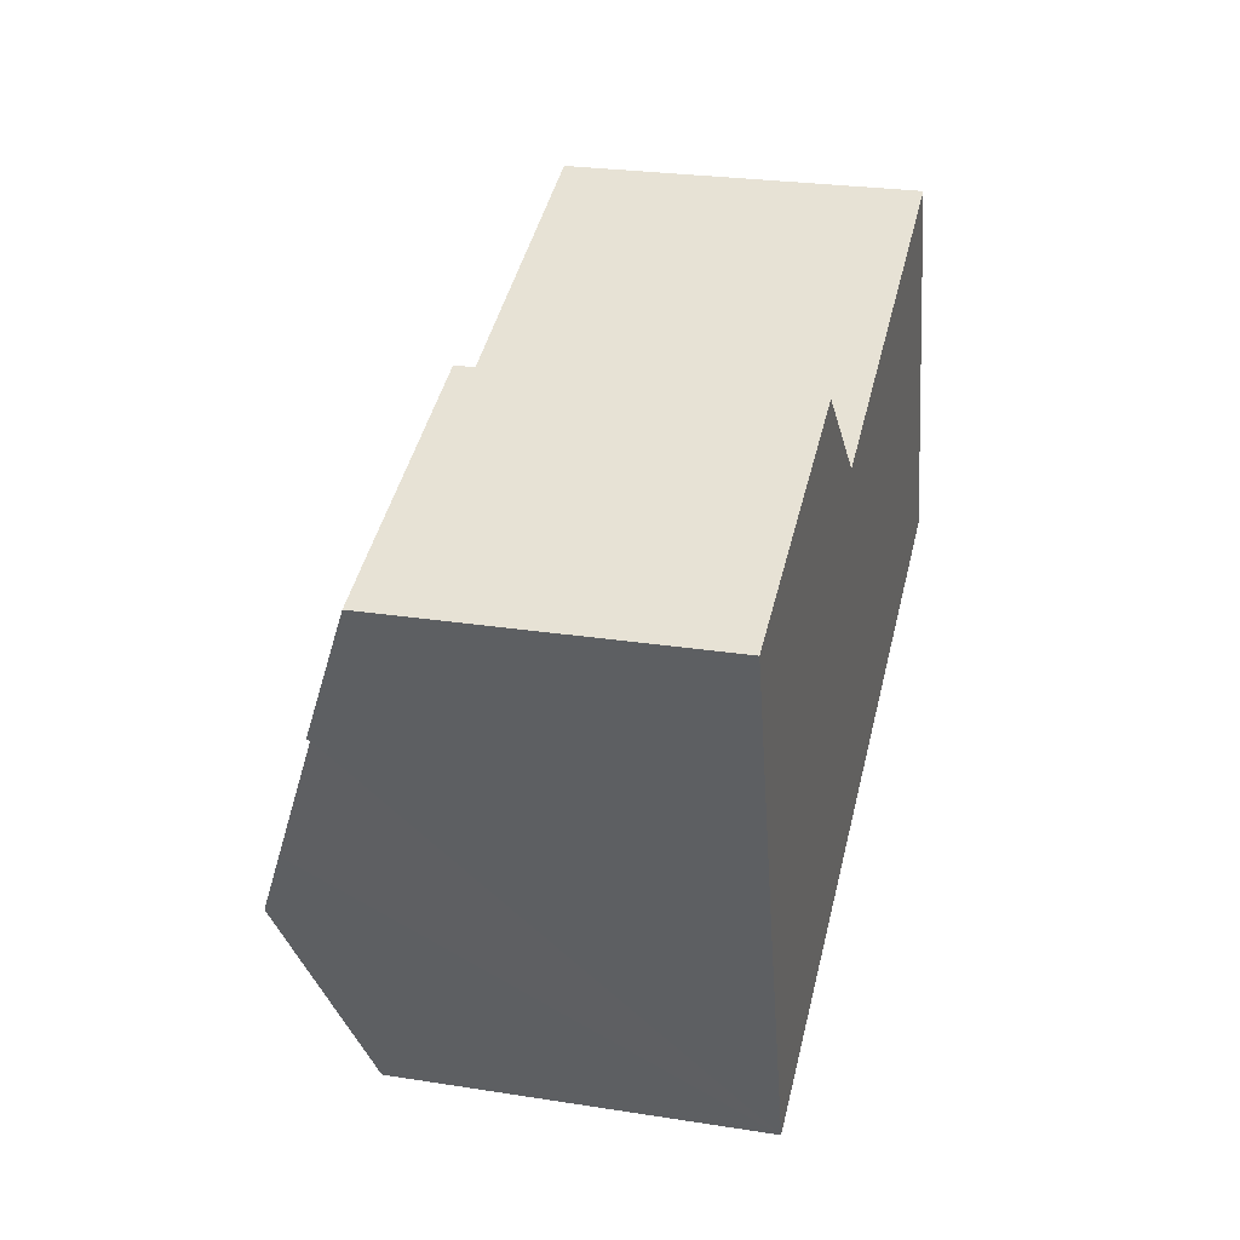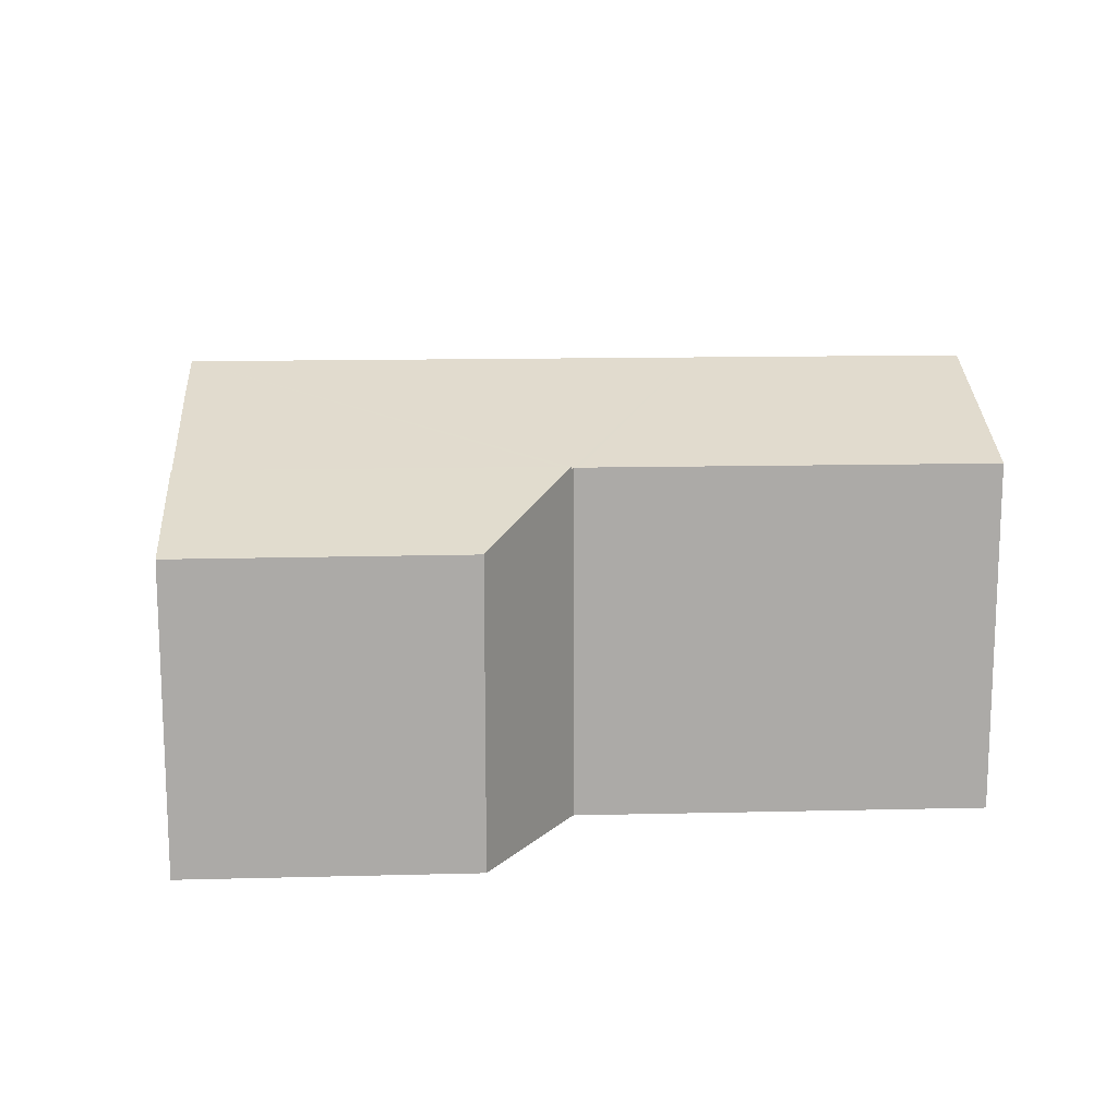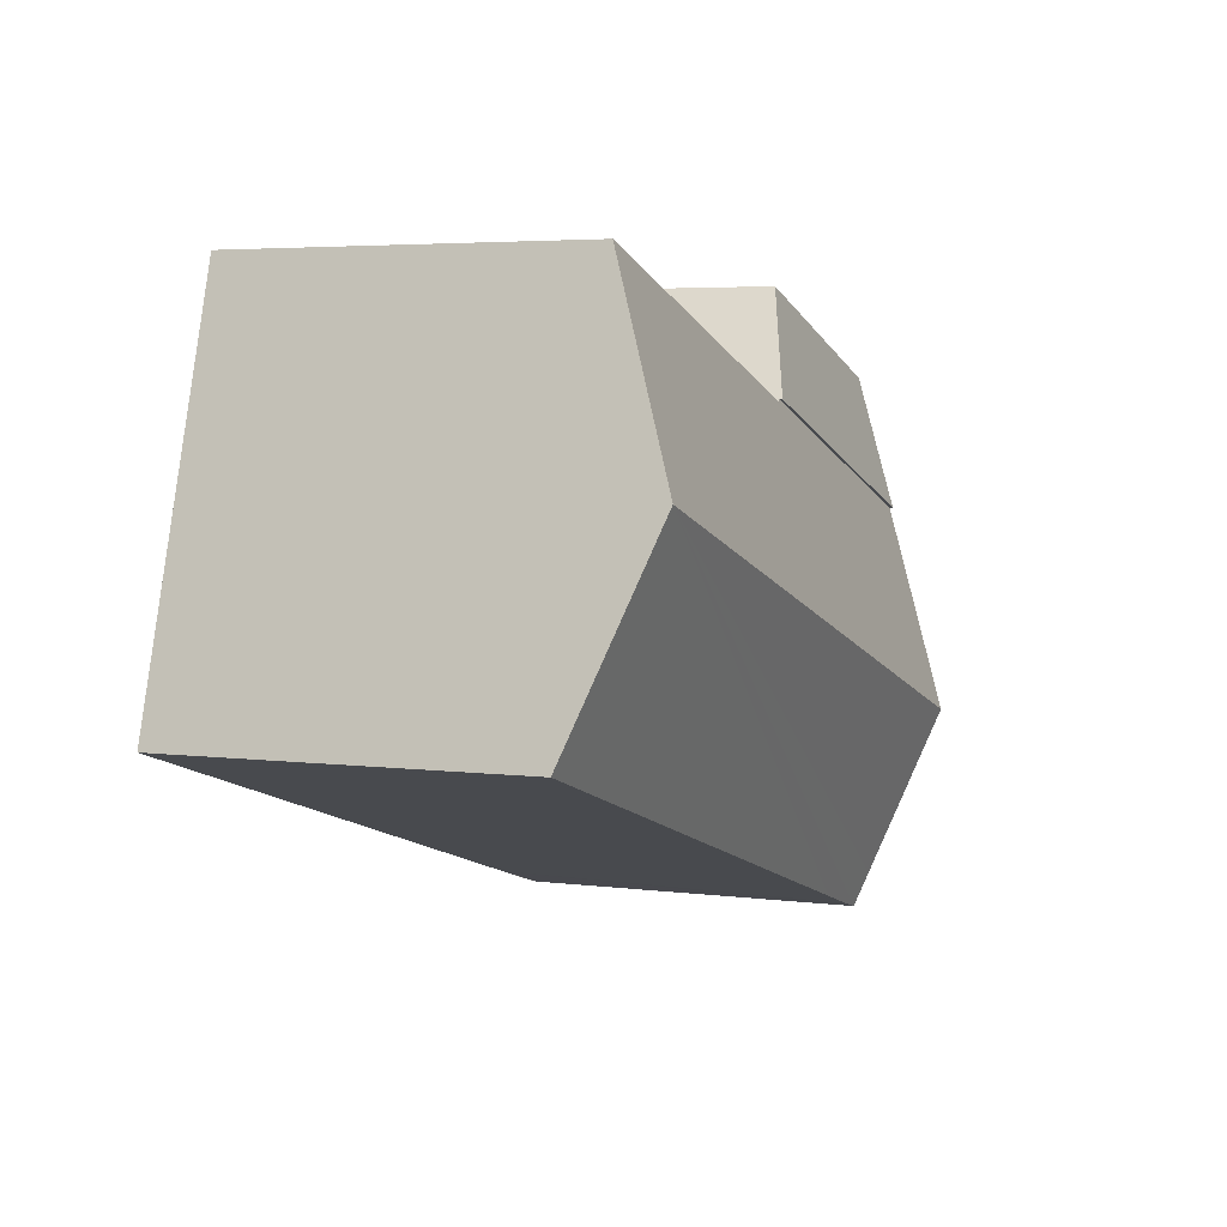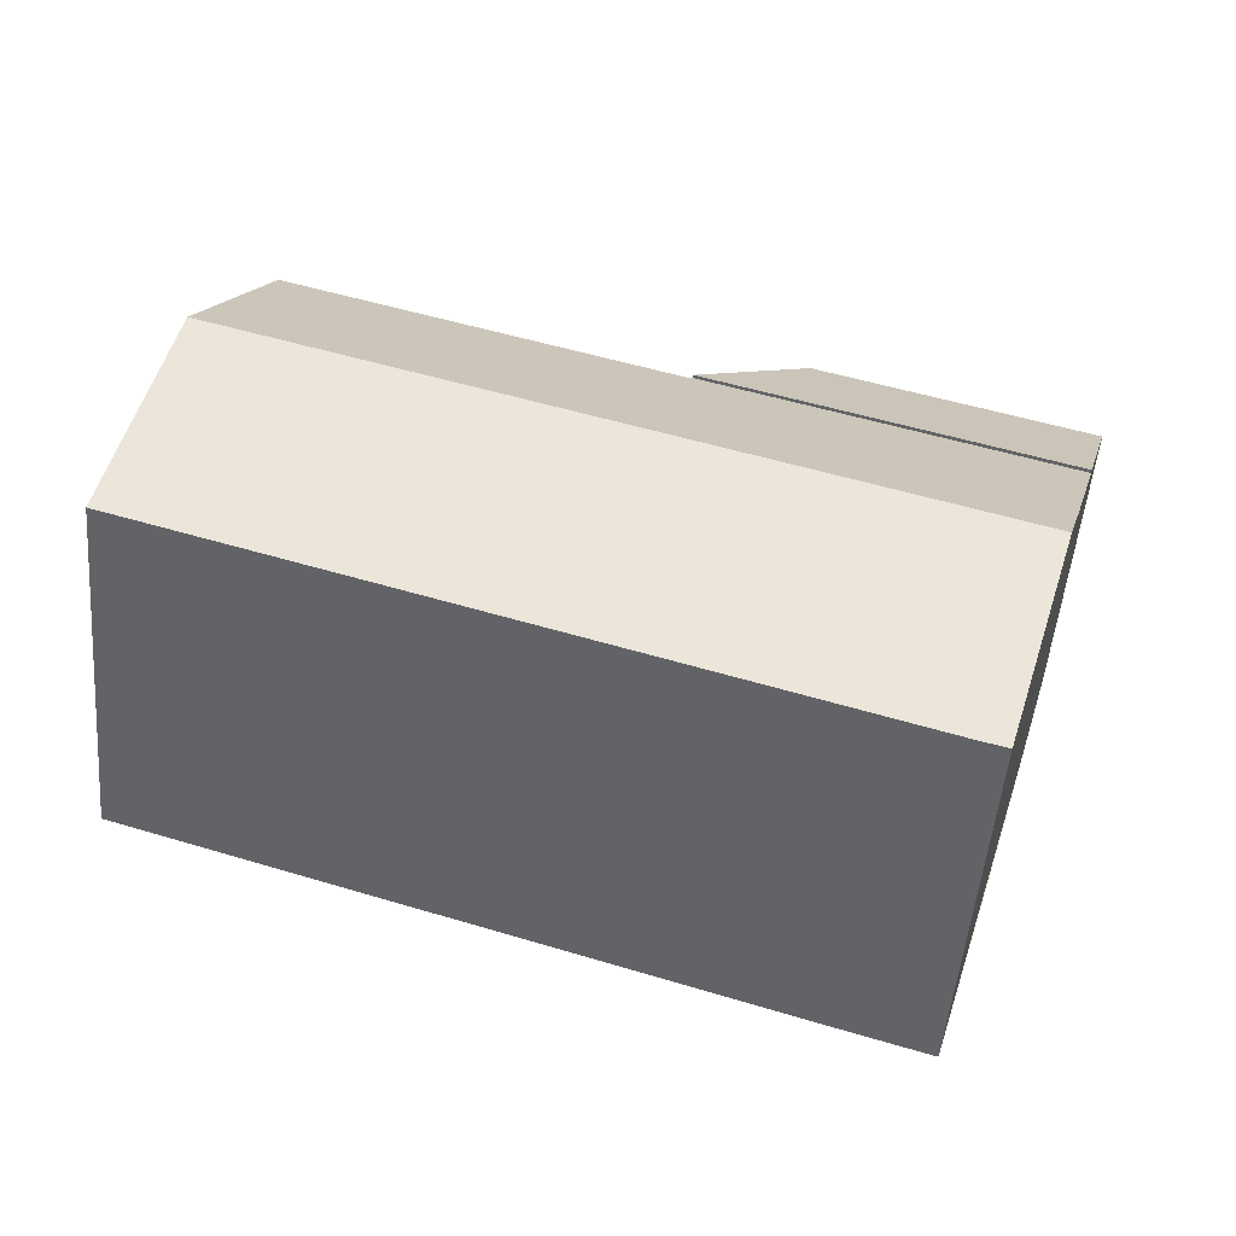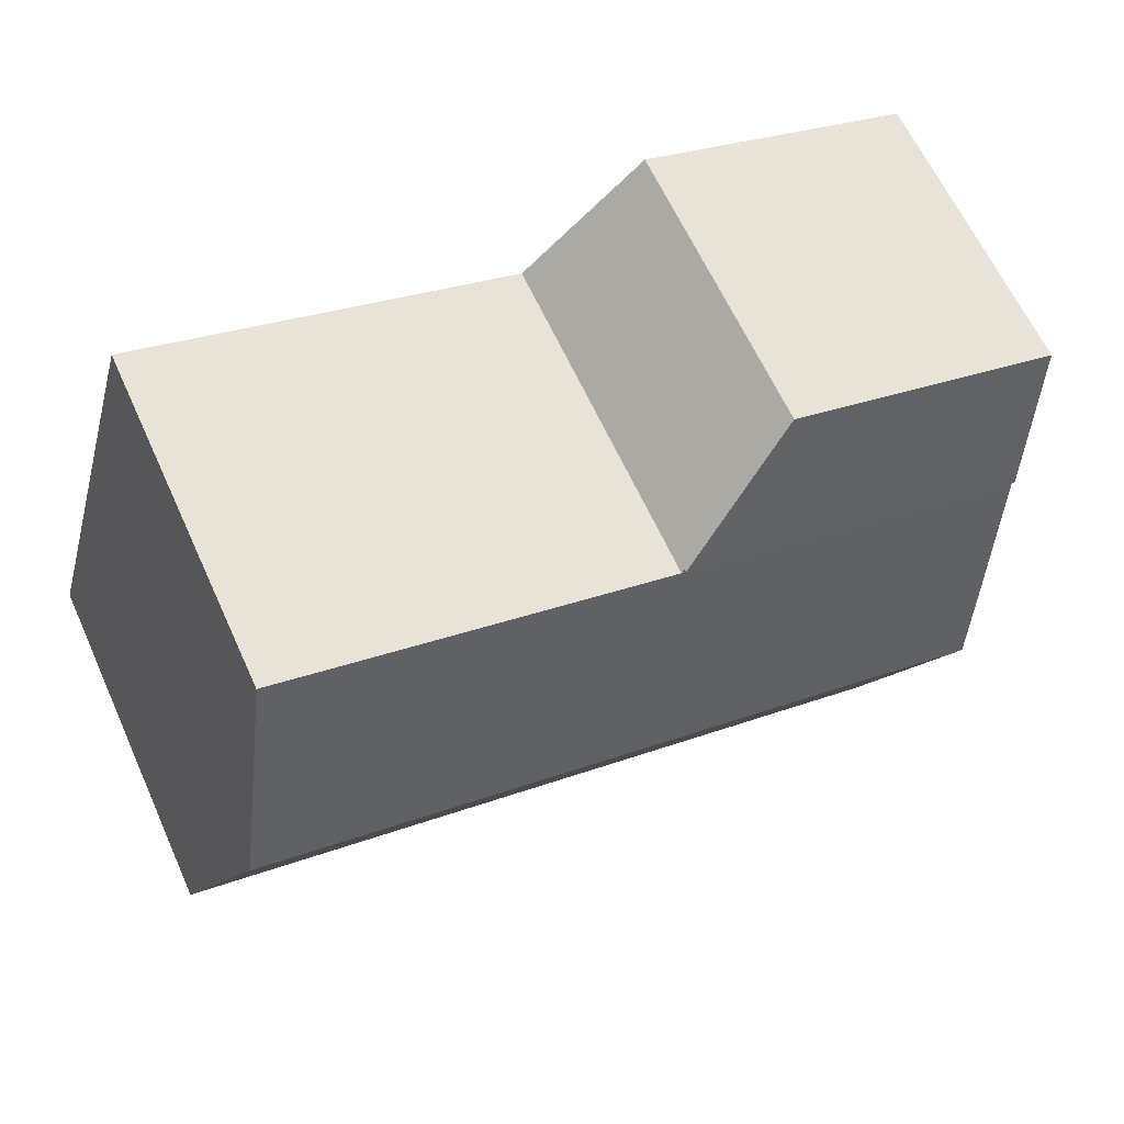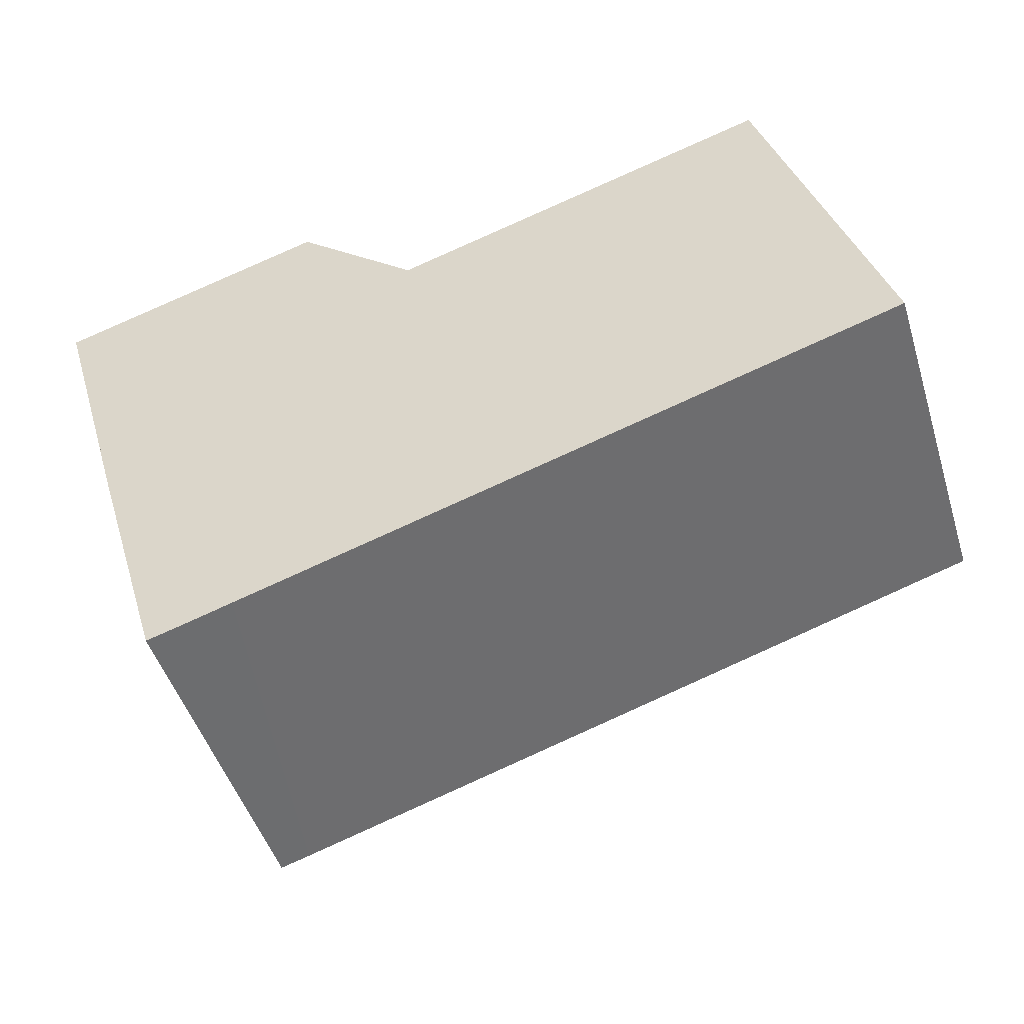
<metadata>
{"format":"obj","ext":"obj","renderer":"f3d","projection":"perspective","resolution":1024,"background":"white","views":[{"elev":26.4,"azim":-76.2,"up":"+Z"},{"elev":14.3,"azim":-20.1,"up":"+Y"},{"elev":4.6,"azim":112.4,"up":"+Z"},{"elev":-52.3,"azim":175.0,"up":"+Z"},{"elev":64.1,"azim":155.4,"up":"+Z"},{"elev":-48.6,"azim":17.2,"up":"+Z"}]}
</metadata>
<code>
v  20.96 9.53 -9.328
v  23.27 11.48 -2.78
v  24.88 9.531 -8.118
v  6.702 9.526 -13.74
v  5.59 9.526 -14.08
v  5.224 9.526 -14.19
v  4.405 9.531 -14.43
v  4.127 9.858 -13.54
v  16.02 11.48 -5.016
v  2.753 11.48 -9.108
v  10.87 9.491 -0.652
v  2.184 10.81 -7.275
v  1.1 9.491 -3.666
v  10.96 9.527 -0.73
v  11.07 9.527 -0.695
v  21.66 9.523 2.579
v  24.88 4.971e-16 -8.118
v  20.96 5.712e-16 -9.328
v  6.702 8.411e-16 -13.74
v  4.405 8.837e-16 -14.43
v  5.59 8.622e-16 -14.08
v  5.224 8.691e-16 -14.19
v  1.1 2.245e-16 -3.666
v  4.127 8.289e-16 -13.54
v  2.753 5.577e-16 -9.108
v  2.184 4.455e-16 -7.275
v  10.87 3.992e-17 -0.652
v  10.96 4.47e-17 -0.73
v  21.66 -1.579e-16 2.579
v  11.07 4.256e-17 -0.695
v  23.27 1.702e-16 -2.78
v  1.1 9.586 -3.666
v  7.519 8.232 2.276
v  10.87 9.578 -0.652
v  6.702 8.231 2.029
v  0 8.224 5.036e-16
v  0 0 0
v  7.519 -1.394e-16 2.276
v  6.702 -1.242e-16 2.029
g defaultobject
f 1 2 3
f 2 1 4
f 2 4 5
f 2 5 6
f 2 6 7
f 2 7 8
f 2 8 9
f 9 8 10
f 11 12 13
f 12 11 10
f 10 11 14
f 10 14 9
f 9 14 15
f 9 15 16
f 9 16 2
f 17 1 3
f 1 17 4
f 4 17 18
f 4 18 19
f 4 19 5
f 5 19 6
f 6 19 7
f 7 19 20
f 20 19 21
f 20 21 22
f 20 8 7
f 8 20 10
f 10 20 12
f 12 20 13
f 13 20 23
f 23 20 24
f 23 24 25
f 23 25 26
f 23 11 13
f 11 23 27
f 28 15 14
f 15 28 16
f 16 28 29
f 29 28 30
f 11 28 14
f 28 11 27
f 29 2 16
f 2 29 3
f 3 29 17
f 17 29 31
f 26 27 23
f 27 26 28
f 28 26 30
f 30 26 29
f 29 26 31
f 31 26 25
f 31 25 24
f 31 24 17
f 17 24 20
f 17 20 18
f 18 20 19
f 19 20 22
f 19 22 21
f 32 33 34
f 33 32 35
f 35 32 36
f 37 35 36
f 35 37 33
f 33 37 38
f 38 37 39
f 33 27 34
f 27 33 38
f 34 23 32
f 23 34 27
f 23 36 32
f 36 23 37
f 38 23 27
f 23 38 39
f 23 39 37

</code>
